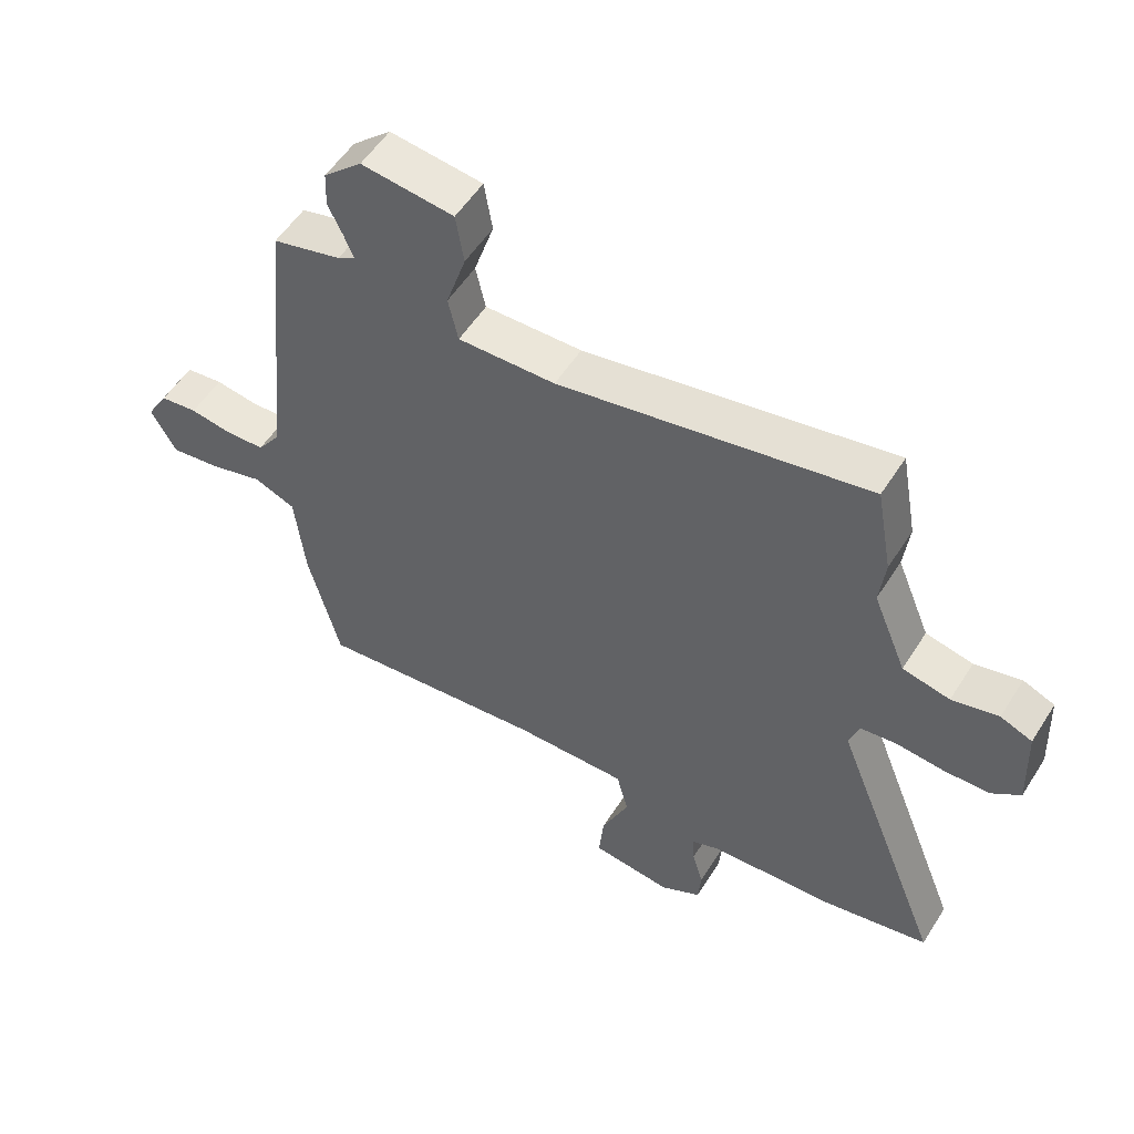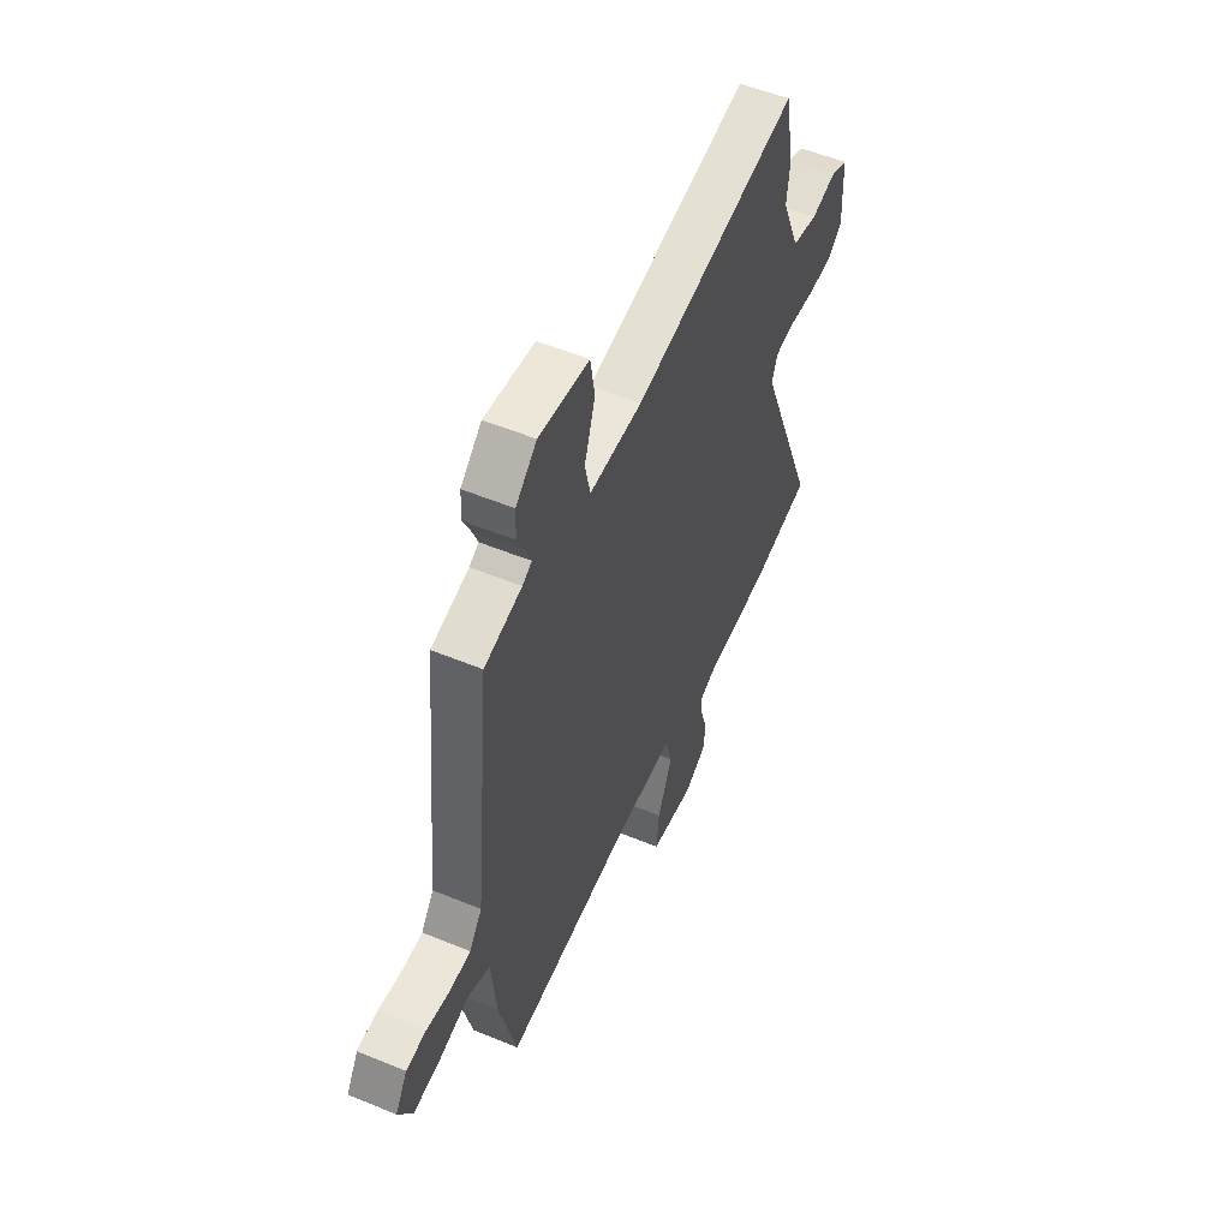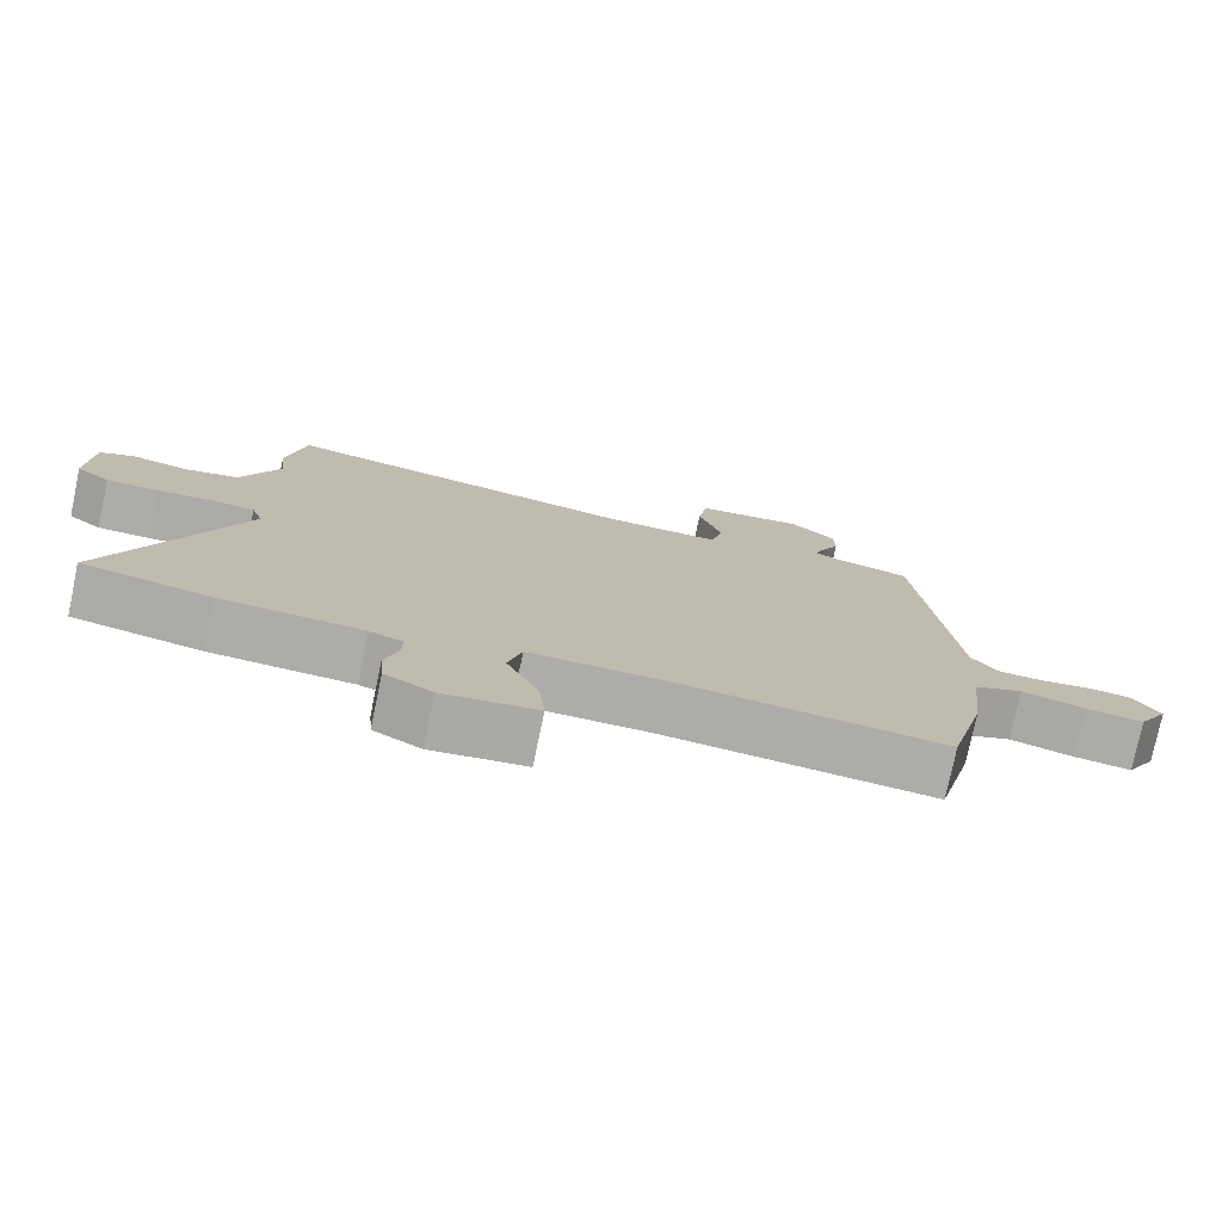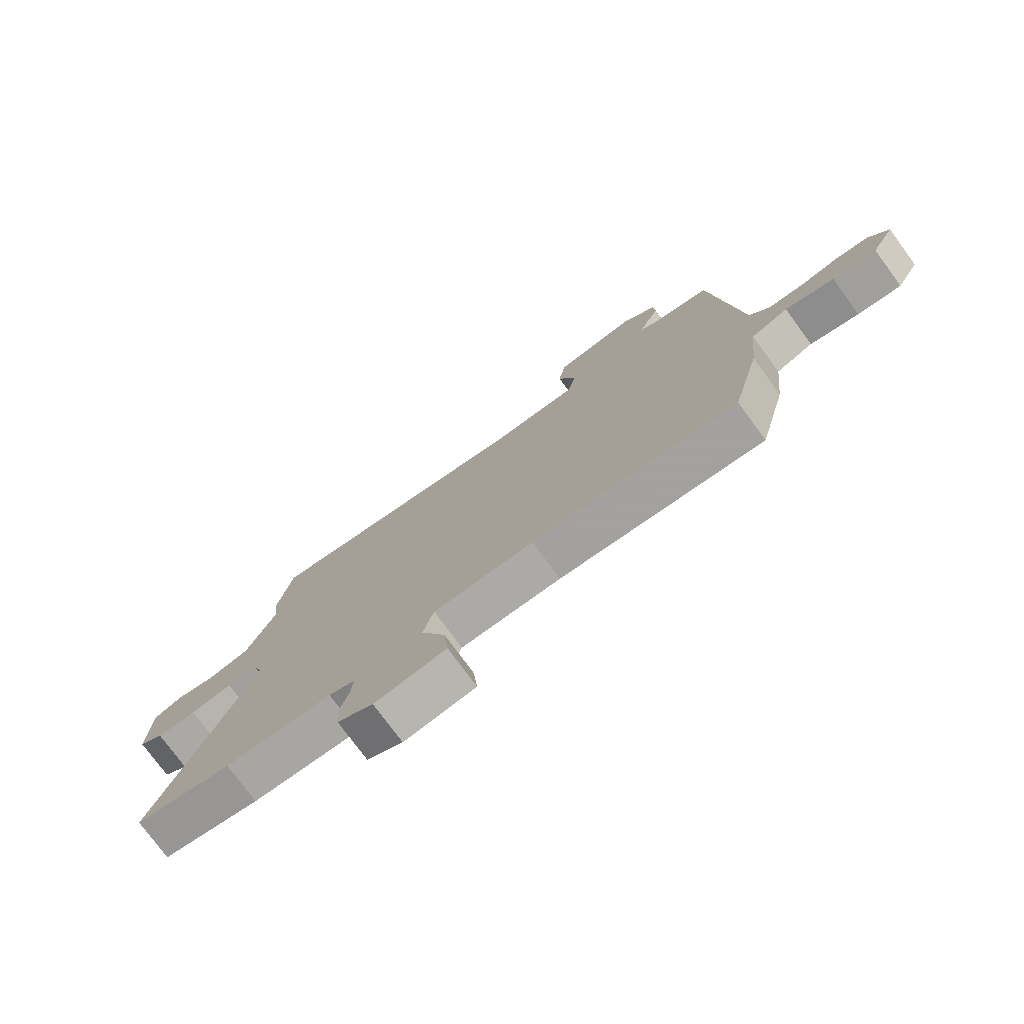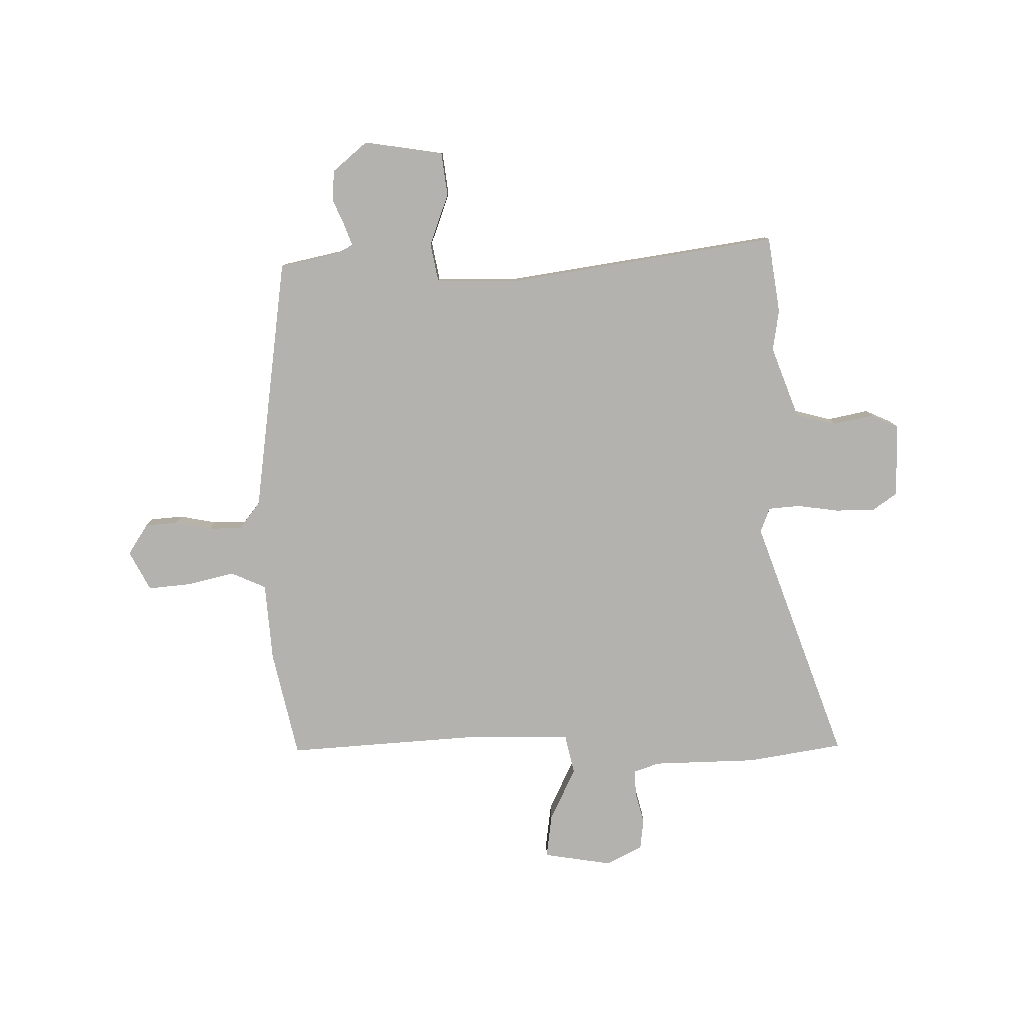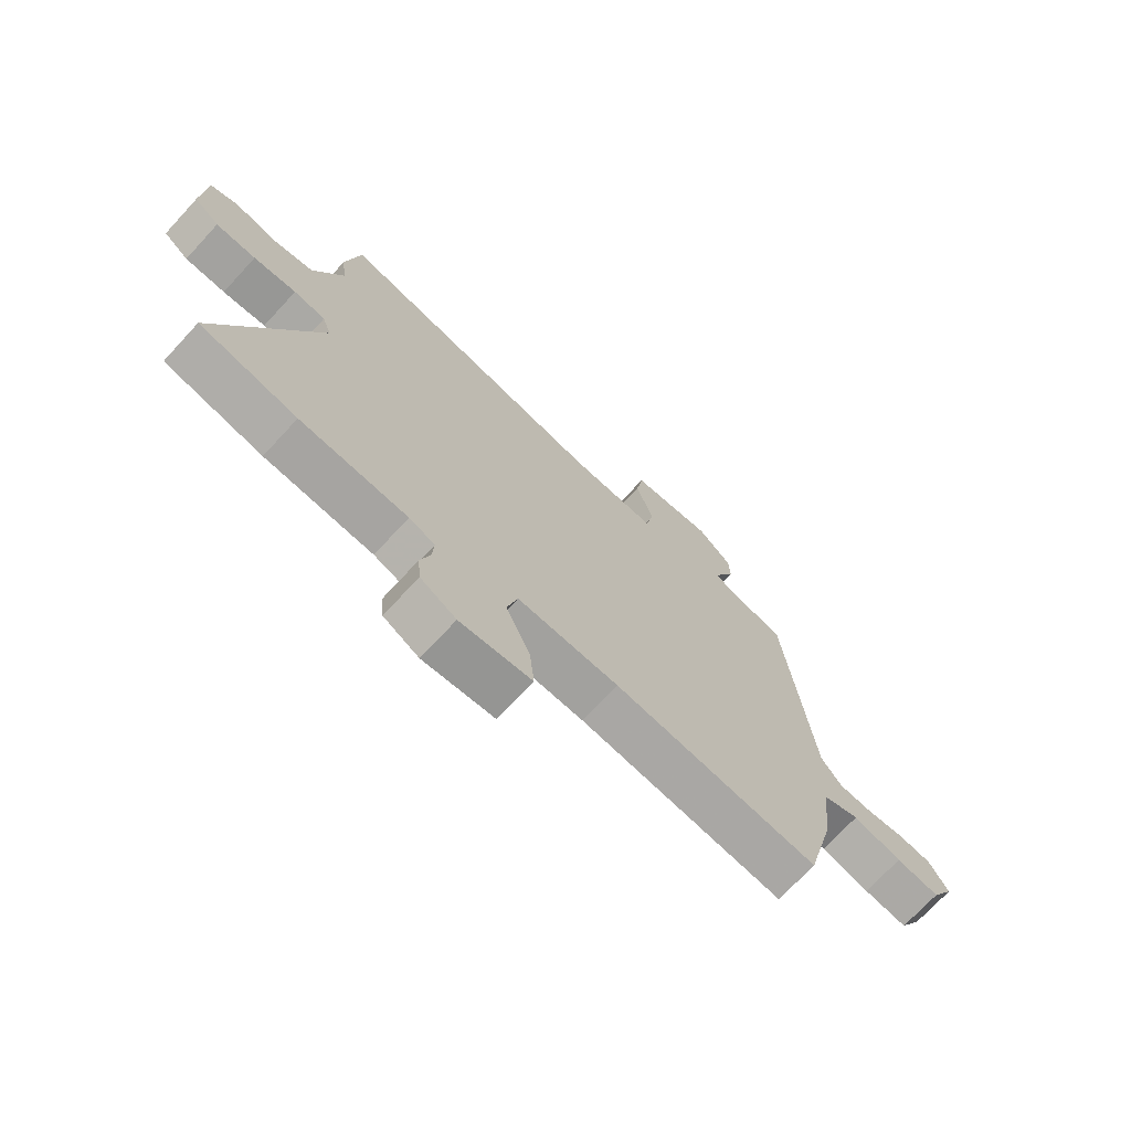
<metadata>
{"format":"obj","ext":"obj","renderer":"f3d","projection":"perspective","resolution":1024,"background":"white","views":[{"elev":54.2,"azim":31.8,"up":"+Z"},{"elev":53.8,"azim":-66.3,"up":"+Z"},{"elev":-76.6,"azim":168.2,"up":"+Z"},{"elev":-76.5,"azim":-143.7,"up":"+Z"},{"elev":-79.7,"azim":-1.1,"up":"+Y"},{"elev":-71.7,"azim":137.3,"up":"+Z"}]}
</metadata>
<code>
v 0.487 0.07 0.571
v 0.513 0.07 0.429
v 0.504 0.07 0.352
v 0.558 0.07 0.222
v 0.634 0.07 0.205
v 0.709 0.07 0.223
v 0.76 0.07 0.202
v 0.766 0.07 0.065
v 0.72 0.07 0.03
v 0.647 0.07 0.028
v 0.569 0.07 0.036
v 0.511 0.07 0.029
v 0.495 0.07 -0.018
v 0.673 0.07 -0.466
v 0.497 0.07 -0.501
v 0.302 0.07 -0.512
v 0.255 0.07 -0.53
v 0.258 0.07 -0.578
v 0.276 0.07 -0.638
v 0.271 0.07 -0.695
v 0.206 0.07 -0.731
v 0.076 0.07 -0.715
v 0.084 0.07 -0.633
v 0.128 0.07 -0.532
v 0.109 0.07 -0.459
v -0.074 0.07 -0.461
v -0.445 0.07 -0.498
v -0.496 0.07 -0.299
v -0.512 0.07 -0.153
v -0.579 0.07 -0.126
v -0.667 0.07 -0.15
v -0.746 0.07 -0.16
v -0.787 0.07 -0.088
v -0.752 0.07 -0.03
v -0.692 0.07 -0.023
v -0.623 0.07 -0.034
v -0.561 0.07 -0.031
v -0.524 0.07 0.02
v -0.476 0.07 0.499
v -0.365 0.07 0.527
v -0.337 0.07 0.543
v -0.352 0.07 0.58
v -0.376 0.07 0.63
v -0.374 0.07 0.687
v -0.312 0.07 0.743
v -0.163 0.07 0.725
v -0.15 0.07 0.645
v -0.182 0.07 0.547
v -0.166 0.07 0.476
v -0.009 0.07 0.479
v 0.487 0 0.571
v 0.513 0 0.429
v 0.504 0 0.352
v 0.558 0 0.222
v 0.634 0 0.205
v 0.709 0 0.223
v 0.76 0 0.202
v 0.766 0 0.065
v 0.72 0 0.03
v 0.647 0 0.028
v 0.569 0 0.036
v 0.511 0 0.029
v 0.495 0 -0.018
v 0.673 0 -0.466
v 0.497 0 -0.501
v 0.302 0 -0.512
v 0.255 0 -0.53
v 0.258 0 -0.578
v 0.276 0 -0.638
v 0.271 0 -0.695
v 0.206 0 -0.731
v 0.076 0 -0.715
v 0.084 0 -0.633
v 0.128 0 -0.532
v 0.109 0 -0.459
v -0.074 0 -0.461
v -0.445 0 -0.498
v -0.496 0 -0.299
v -0.512 0 -0.153
v -0.579 0 -0.126
v -0.667 0 -0.15
v -0.746 0 -0.16
v -0.787 0 -0.088
v -0.752 0 -0.03
v -0.692 0 -0.023
v -0.623 0 -0.034
v -0.561 0 -0.031
v -0.524 0 0.02
v -0.476 0 0.499
v -0.365 0 0.527
v -0.337 0 0.543
v -0.352 0 0.58
v -0.376 0 0.63
v -0.374 0 0.687
v -0.312 0 0.743
v -0.163 0 0.725
v -0.15 0 0.645
v -0.182 0 0.547
v -0.166 0 0.476
v -0.009 0 0.479
f 45 46 47 48
f 45 48 49
f 42 43 44 45
f 41 42 45 49
f 40 41 49
f 38 39 40 49
f 37 38 49 50
f 33 34 35 36
f 33 36 37
f 30 31 32 33
f 30 33 37
f 29 30 37 50
f 26 27 28 29
f 25 26 29 50
f 21 22 23 24
f 18 19 20 21
f 17 18 21 24
f 16 17 24 25
f 13 14 15 16
f 12 13 16 25
f 8 9 10 11
f 8 11 12
f 5 6 7 8
f 4 5 8 12
f 3 4 12 25
f 3 25 50
f 1 2 3 50
f 98 97 96 95
f 99 98 95
f 95 94 93 92
f 99 95 92 91
f 99 91 90
f 99 90 89 88
f 100 99 88 87
f 86 85 84 83
f 87 86 83
f 83 82 81 80
f 87 83 80
f 100 87 80 79
f 79 78 77 76
f 100 79 76 75
f 74 73 72 71
f 71 70 69 68
f 74 71 68 67
f 75 74 67 66
f 66 65 64 63
f 75 66 63 62
f 61 60 59 58
f 62 61 58
f 58 57 56 55
f 62 58 55 54
f 75 62 54 53
f 100 75 53
f 100 53 52 51
f 1 51 52 2
f 2 52 53 3
f 3 53 54 4
f 4 54 55 5
f 5 55 56 6
f 6 56 57 7
f 7 57 58 8
f 8 58 59 9
f 9 59 60 10
f 10 60 61 11
f 11 61 62 12
f 12 62 63 13
f 13 63 64 14
f 14 64 65 15
f 15 65 66 16
f 16 66 67 17
f 17 67 68 18
f 18 68 69 19
f 19 69 70 20
f 20 70 71 21
f 21 71 72 22
f 22 72 73 23
f 23 73 74 24
f 24 74 75 25
f 25 75 76 26
f 26 76 77 27
f 27 77 78 28
f 28 78 79 29
f 29 79 80 30
f 30 80 81 31
f 31 81 82 32
f 32 82 83 33
f 33 83 84 34
f 34 84 85 35
f 35 85 86 36
f 36 86 87 37
f 37 87 88 38
f 38 88 89 39
f 39 89 90 40
f 40 90 91 41
f 41 91 92 42
f 42 92 93 43
f 43 93 94 44
f 44 94 95 45
f 45 95 96 46
f 46 96 97 47
f 47 97 98 48
f 48 98 99 49
f 49 99 100 50
f 50 100 51 1

</code>
